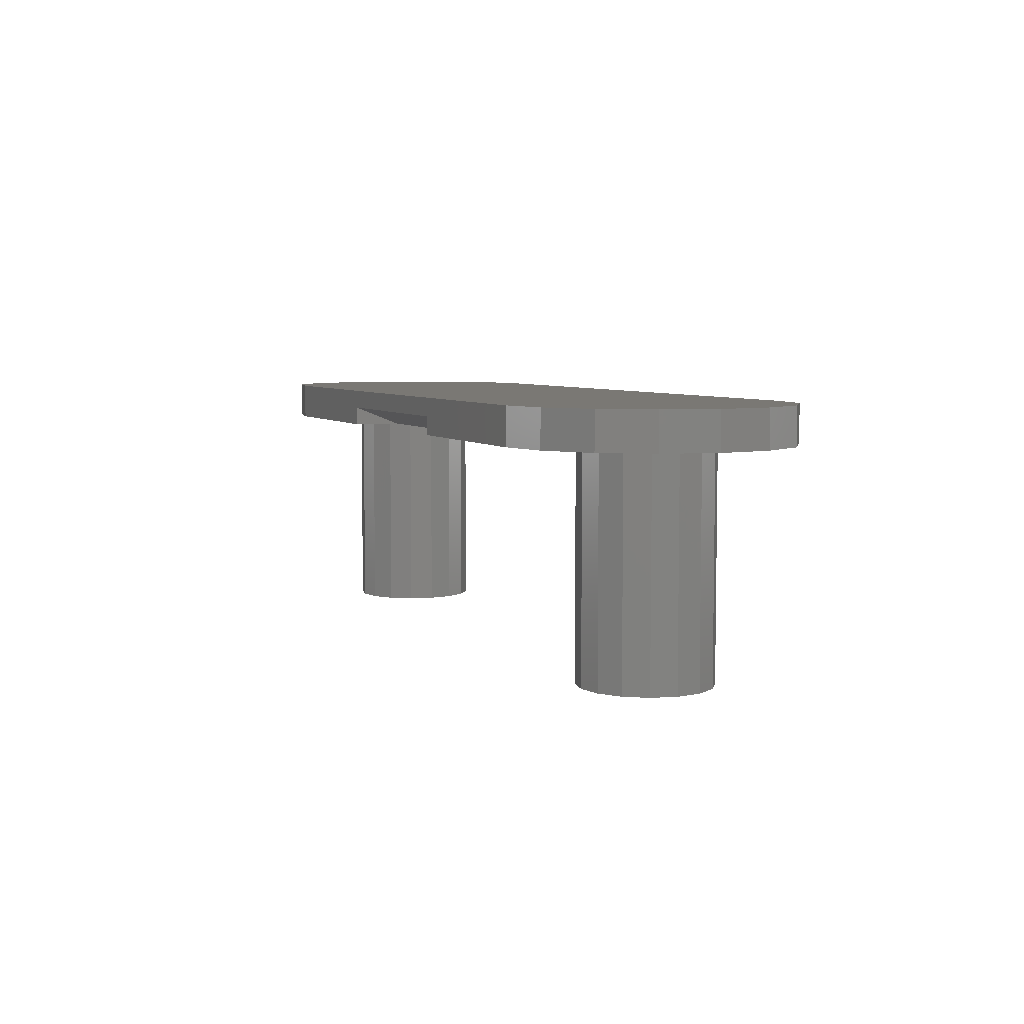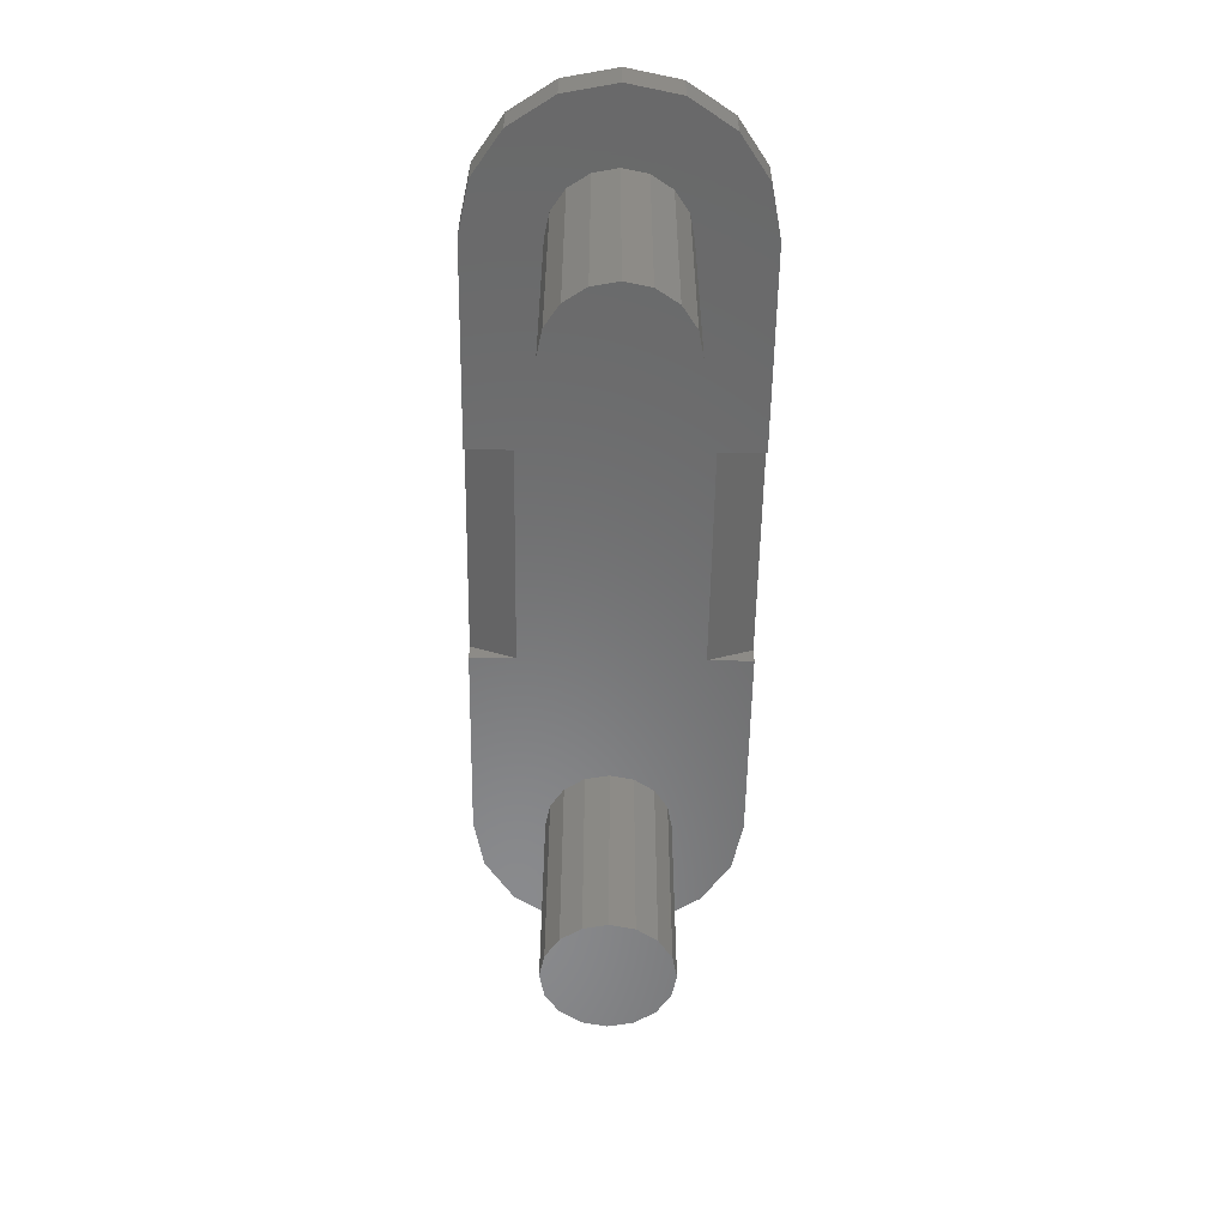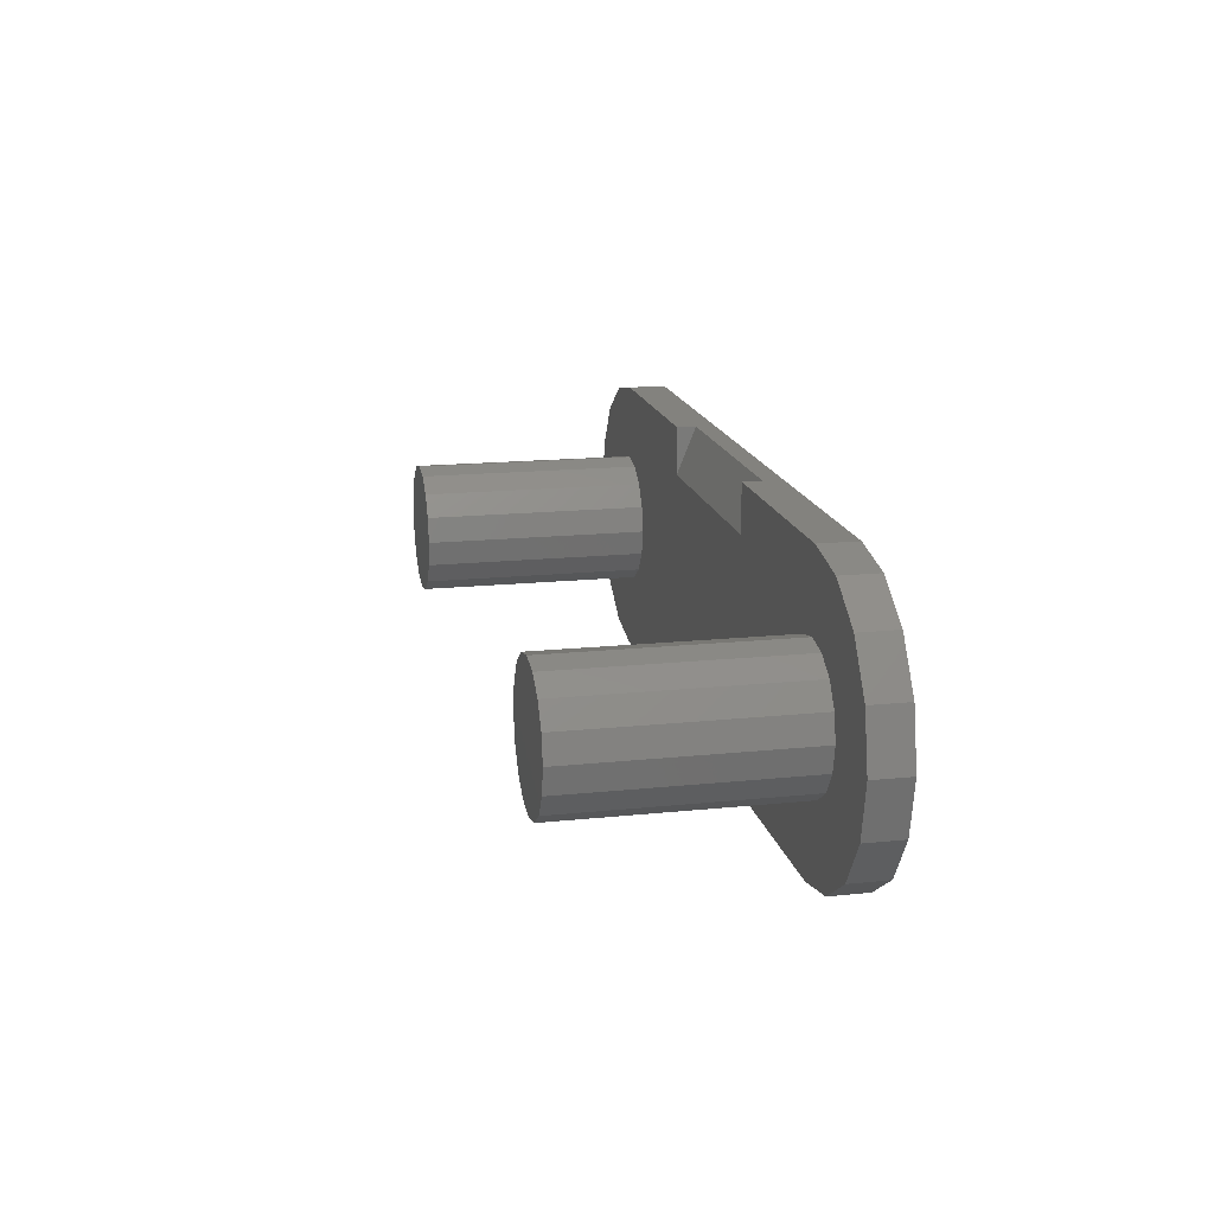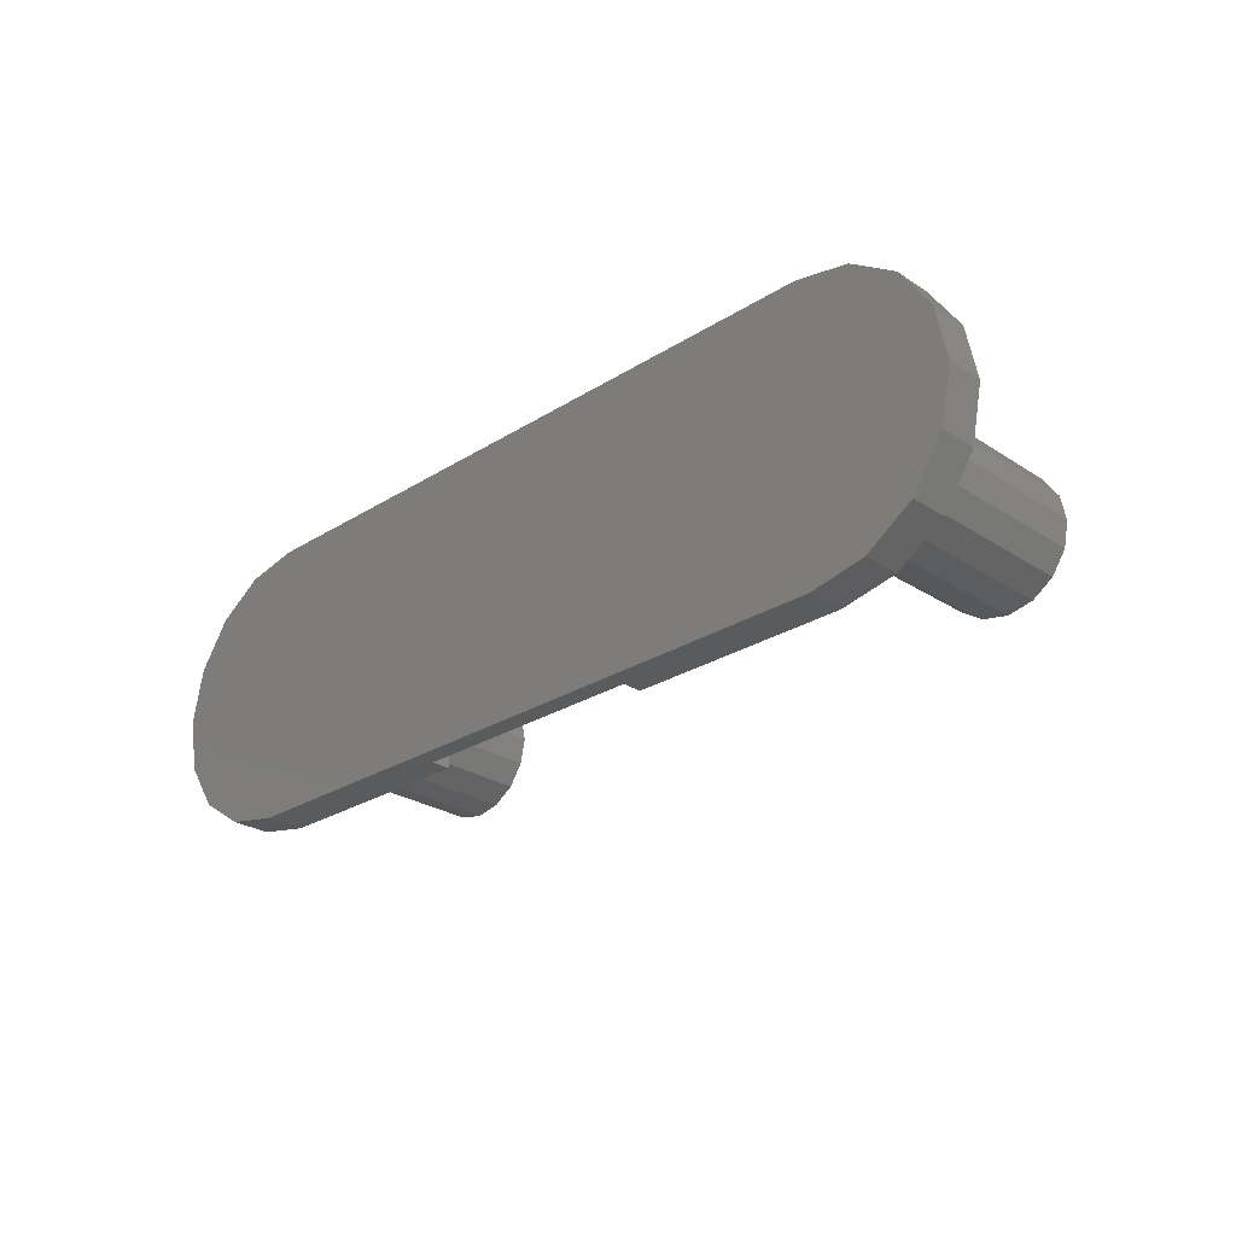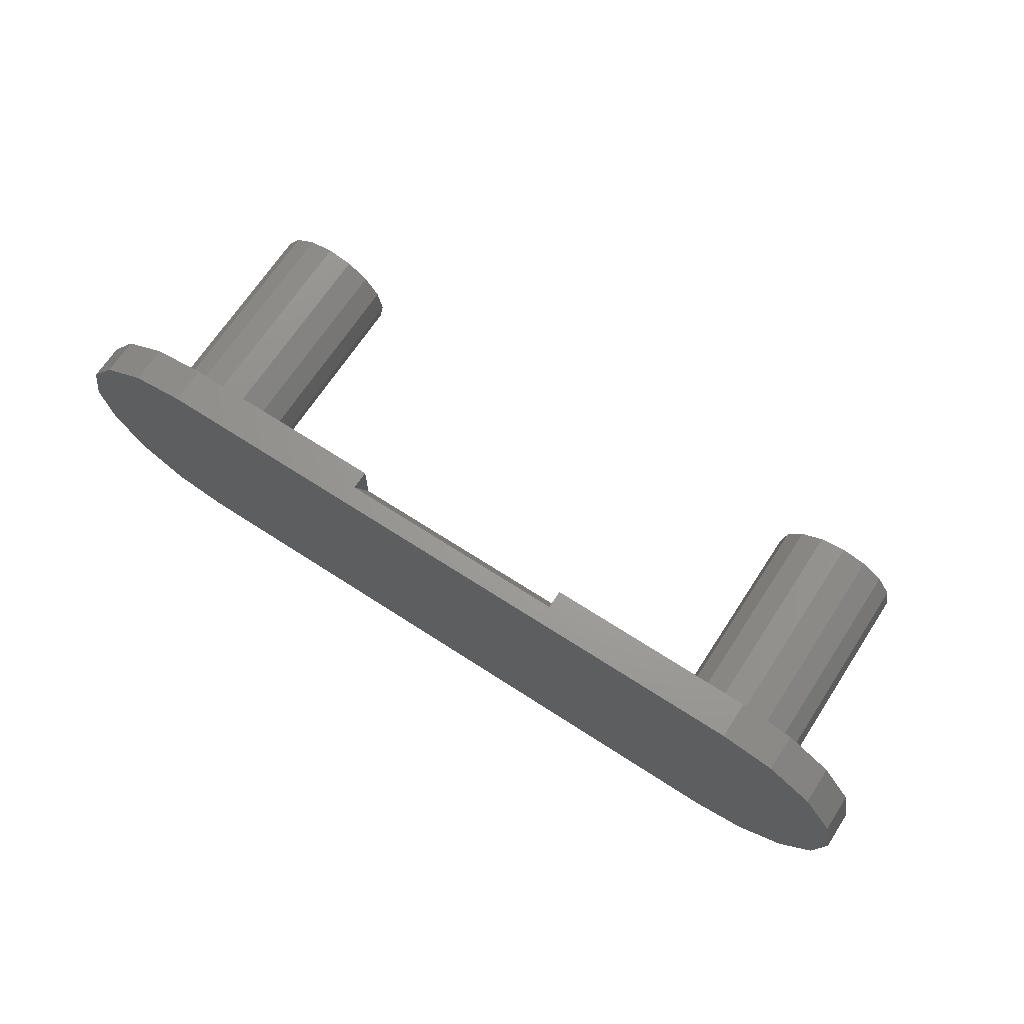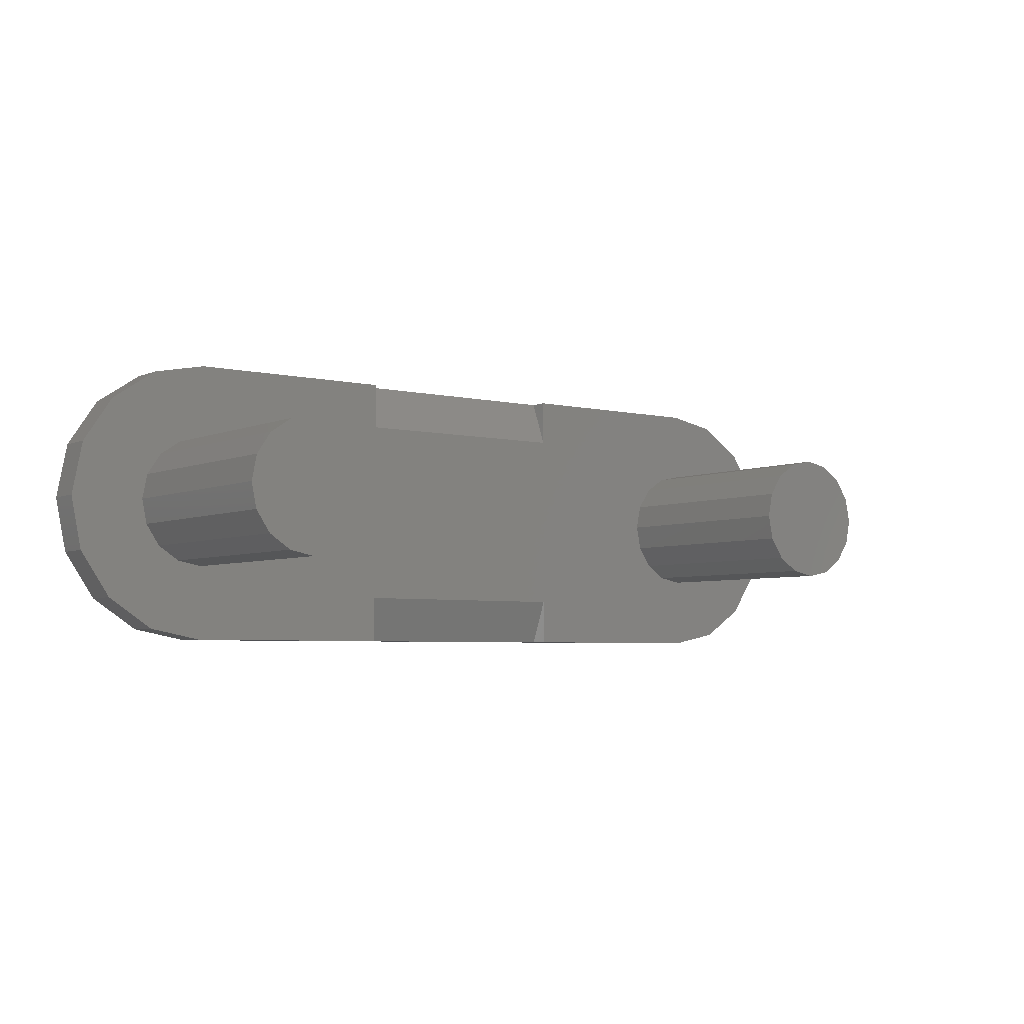
<metadata>
{"format":"stl","ext":"stl","renderer":"f3d","projection":"perspective","resolution":1024,"background":"white","views":[{"elev":5.7,"azim":-112.3,"up":"+Z"},{"elev":-56.1,"azim":89.1,"up":"+Z"},{"elev":16.6,"azim":-101.9,"up":"+Y"},{"elev":-26.5,"azim":44.5,"up":"+Y"},{"elev":67.9,"azim":33.1,"up":"+Y"},{"elev":-4.7,"azim":142.9,"up":"+Y"}]}
</metadata>
<code>
# stl→obj: 123 verts, 200 faces
v 0.7 -0.3 0.08
v 0.8148 -0.2772 0.08
v 0.7 0 0.08
v 0.9121 -0.2121 0.08
v 0.9772 -0.1148 0.08
v 1 -0 0.08
v 0.9772 0.1148 0.08
v 0.9121 0.2121 0.08
v 0.8148 0.2772 0.08
v 0.7 0.3 0.08
v -0.7 0.3 0.08
v -0.8148 0.2772 0.08
v -0.7 0 0.08
v -0.9121 0.2121 0.08
v -0.9772 0.1148 0.08
v -1 0 0.08
v -0.9772 -0.1148 0.08
v -0.9121 -0.2121 0.08
v -0.8148 -0.2772 0.08
v -0.7 -0.3 0.08
v 0.25 -0.3 0.04
v 0.25 -0.3 0
v 0.7 -0.3 0
v 0.25 -0.2 0
v -0.7 -0.3 0
v -0.25 -0.3 0
v -0.25 -0.3 0.04
v -0.25 -0.2 0
v 0.7 0.3 0
v 0.25 0.3 0
v 0.25 0.3 0.04
v 0.25 0.2 0
v -0.25 0.3 0.04
v -0.25 0.3 0
v -0.7 0.3 0
v -0.25 0.2 0
v 0.7 0 0
v 0.8148 0.2772 0
v 0.9121 0.2121 0
v 0.9772 0.1148 0
v 1 -0 0
v 0.9772 -0.1148 0
v 0.9121 -0.2121 0
v 0.8148 -0.2772 0
v -0.8148 -0.2772 0
v -0.7 0 0
v -0.9121 -0.2121 0
v -0.9772 -0.1148 0
v -1 -0 0
v -0.9772 0.1148 0
v -0.9121 0.2121 0
v -0.8148 0.2772 0
v 0.7 0 -0.48
v 0.56 0 -0.48
v 0.5707 0.05358 -0.48
v 0.601 0.09899 -0.48
v 0.6464 0.1293 -0.48
v 0.7 0.14 -0.48
v 0.7536 0.1293 -0.48
v 0.799 0.09899 -0.48
v 0.8293 0.05358 -0.48
v 0.84 -0 -0.48
v 0.8293 -0.05358 -0.48
v 0.799 -0.09899 -0.48
v 0.7536 -0.1293 -0.48
v 0.7 -0.14 -0.48
v 0.6464 -0.1293 -0.48
v 0.601 -0.09899 -0.48
v 0.5707 -0.05358 -0.48
v -0.7 0 -0.48
v -0.84 0 -0.48
v -0.8293 0.05358 -0.48
v -0.799 0.09899 -0.48
v -0.7536 0.1293 -0.48
v -0.7 0.14 -0.48
v -0.6464 0.1293 -0.48
v -0.601 0.09899 -0.48
v -0.5707 0.05358 -0.48
v -0.56 -0 -0.48
v -0.5707 -0.05358 -0.48
v -0.601 -0.09899 -0.48
v -0.6464 -0.1293 -0.48
v -0.7 -0.14 -0.48
v -0.7536 -0.1293 -0.48
v -0.799 -0.09899 -0.48
v -0.8293 -0.05358 -0.48
v 0.25 0.3 0.08
v 0.25 -0.3 0.08
v -0.25 0.3 0.08
v -0.25 -0.3 0.08
v -1 -0 0.08
v 0.56 0 0
v 0.5707 0.05358 0
v 0.601 0.09899 0
v 0.6464 0.1293 0
v 0.7 0.14 0
v 0.7536 0.1293 0
v 0.799 0.09899 0
v 0.8293 0.05358 0
v 0.84 -0 0
v 0.8293 -0.05358 0
v 0.799 -0.09899 0
v 0.7536 -0.1293 0
v 0.7 -0.14 0
v 0.6464 -0.1293 0
v 0.601 -0.09899 0
v 0.5707 -0.05358 0
v -0.84 0 0
v -0.8293 0.05358 0
v -0.799 0.09899 0
v -0.7536 0.1293 0
v -0.7 0.14 0
v -0.6464 0.1293 0
v -0.601 0.09899 0
v -0.5707 0.05358 0
v -0.56 -0 0
v -0.5707 -0.05358 0
v -0.601 -0.09899 0
v -0.6464 -0.1293 0
v -0.7 -0.14 0
v -0.7536 -0.1293 0
v -0.799 -0.09899 0
v -0.8293 -0.05358 0
f 1 2 3
f 2 4 3
f 4 5 3
f 5 6 3
f 6 7 3
f 7 8 3
f 8 9 3
f 9 10 3
f 11 12 13
f 12 14 13
f 14 15 13
f 15 16 13
f 16 17 13
f 17 18 13
f 18 19 13
f 19 20 13
f 21 22 23
f 21 24 22
f 25 26 27
f 26 28 27
f 29 30 31
f 30 32 31
f 33 34 35
f 33 36 34
f 23 22 24
f 32 30 29
f 28 26 25
f 35 34 36
f 37 29 38
f 37 38 39
f 37 39 40
f 37 40 41
f 37 41 42
f 37 42 43
f 37 43 44
f 37 44 23
f 25 45 46
f 45 47 46
f 47 48 46
f 48 49 46
f 49 50 46
f 50 51 46
f 51 52 46
f 52 35 46
f 53 54 55
f 53 55 56
f 53 56 57
f 53 57 58
f 53 58 59
f 53 59 60
f 53 60 61
f 53 61 62
f 53 62 63
f 53 63 64
f 53 64 65
f 53 65 66
f 53 66 67
f 53 67 68
f 53 68 69
f 53 69 54
f 70 71 72
f 70 72 73
f 70 73 74
f 70 74 75
f 70 75 76
f 70 76 77
f 70 77 78
f 70 78 79
f 70 79 80
f 70 80 81
f 70 81 82
f 70 82 83
f 70 83 84
f 70 84 85
f 70 85 86
f 70 86 71
f 87 88 1
f 87 1 10
f 89 90 88
f 89 88 87
f 11 20 90
f 11 90 89
f 1 23 44
f 1 44 2
f 2 44 43
f 2 43 4
f 4 43 42
f 4 42 5
f 5 42 41
f 5 41 6
f 6 41 40
f 6 40 7
f 7 40 39
f 7 39 8
f 8 39 38
f 8 38 9
f 9 38 29
f 9 29 10
f 88 21 23
f 88 23 1
f 27 28 24
f 27 24 21
f 20 25 27
f 20 27 90
f 10 29 31
f 10 31 87
f 31 32 36
f 31 36 33
f 89 33 35
f 89 35 11
f 23 24 32
f 23 32 29
f 35 36 28
f 35 28 25
f 21 88 90
f 21 90 27
f 87 31 33
f 87 33 89
f 11 35 52
f 11 52 12
f 12 52 51
f 12 51 14
f 14 51 50
f 14 50 15
f 15 50 49
f 15 49 91
f 91 49 48
f 91 48 17
f 17 48 47
f 17 47 18
f 18 47 45
f 18 45 19
f 19 45 25
f 19 25 20
f 32 24 28
f 32 28 36
f 54 92 93
f 54 93 55
f 55 93 94
f 55 94 56
f 56 94 95
f 56 95 57
f 57 95 96
f 57 96 58
f 58 96 97
f 58 97 59
f 59 97 98
f 59 98 60
f 60 98 99
f 60 99 61
f 61 99 100
f 61 100 62
f 62 100 101
f 62 101 63
f 63 101 102
f 63 102 64
f 64 102 103
f 64 103 65
f 65 103 104
f 65 104 66
f 66 104 105
f 66 105 67
f 67 105 106
f 67 106 68
f 68 106 107
f 68 107 69
f 69 107 92
f 69 92 54
f 71 108 109
f 71 109 72
f 72 109 110
f 72 110 73
f 73 110 111
f 73 111 74
f 74 111 112
f 74 112 75
f 75 112 113
f 75 113 76
f 76 113 114
f 76 114 77
f 77 114 115
f 77 115 78
f 78 115 116
f 78 116 79
f 79 116 117
f 79 117 80
f 80 117 118
f 80 118 81
f 81 118 119
f 81 119 82
f 82 119 120
f 82 120 83
f 83 120 121
f 83 121 84
f 84 121 122
f 84 122 85
f 85 122 123
f 85 123 86
f 86 123 108
f 86 108 71

</code>
